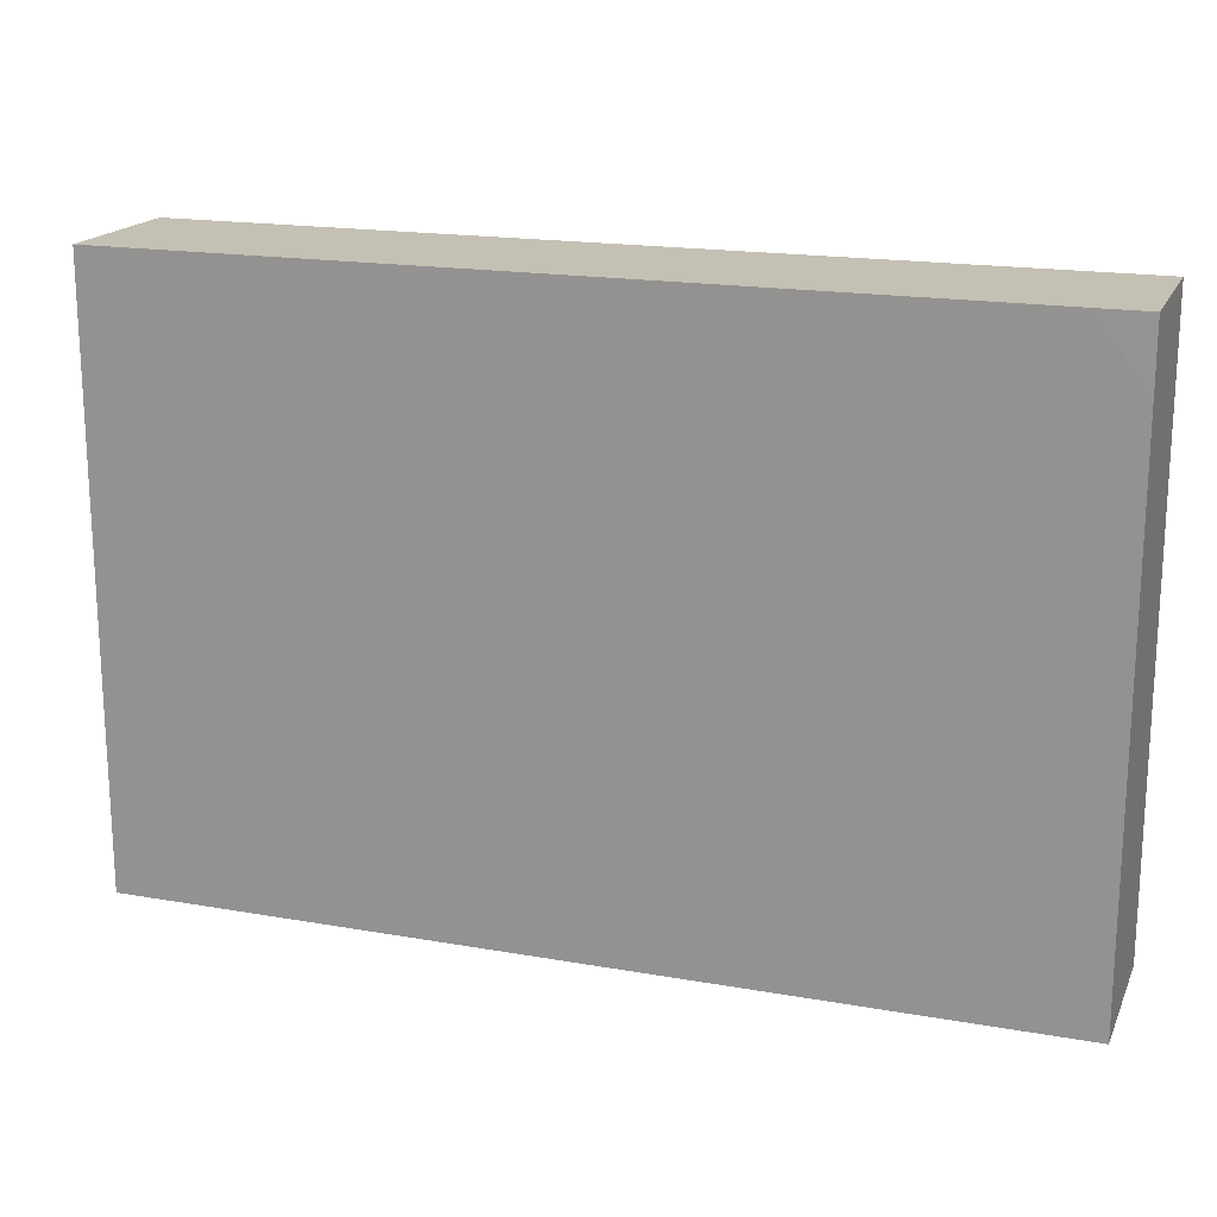
<metadata>
{"format":"obj","ext":"obj","renderer":"f3d","projection":"perspective","resolution":1024,"background":"white","views":[{"elev":18.0,"azim":-161.1,"up":"+Y"}]}
</metadata>
<code>
v -0.08661 -0.05723 -0.0144
v -0.08661 -0.05723 0.0144
v -0.08661 0.05723 -0.0143
v -0.08661 0.05723 0.0144
v 0.08661 -0.05723 -0.0144
v 0.08661 -0.05723 0.0144
v 0.08661 0.05723 -0.0144
v 0.08661 0.05723 0.0144
v 0.07416 0.04466 -0.0144
v 0.08661 0.04743 0.003054
v -0.03806 0.05723 -0.001174
v 0.02726 0.05723 0.00715
v 0.02594 -0.03407 -0.0144
v -0.06625 0.02758 -0.0144
v -0.03328 0.01233 -0.0144
v 0.02143 0.02397 -0.0144
v -0.07691 0.04743 0.0144
v 0.07725 -0.04627 0.0144
v -0.06782 -0.03707 0.0144
v -0.06722 -0.02257 0.0144
v -0.06722 -0.007524 0.0144
v -0.06575 0.006369 0.0144
v -0.06722 0.02257 0.0144
v -0.06939 0.03951 0.0144
v -0.05228 -0.03762 0.0144
v -0.05228 -0.01703 0.0144
v -0.05228 -0.007524 0.0144
v -0.05228 0.007524 0.0144
v -0.05228 0.02257 0.0144
v -0.03184 -0.03208 0.0144
v -0.03696 -0.01697 0.0144
v -0.03725 -0.007223 0.0144
v -0.03765 0.007525 0.0144
v -0.03718 0.02365 0.0144
v -0.03598 0.04978 0.0144
v -0.02298 -0.02153 0.0144
v -0.02241 -0.007524 0.0144
v -0.02241 0.007524 0.0144
v -0.02241 0.02257 0.0144
v -0.02241 0.04316 0.0144
v -0.009511 -0.008659 0.0144
v -0.008528 0.04303 0.0144
v 0.01297 -0.001984 0.0144
v 0.007468 0.02257 0.0144
v 0.007468 0.04316 0.0144
v 0.0279 0.01306 0.0144
v 0.02241 0.02257 0.0144
v 0.02241 0.04316 0.0144
v -0.08661 -0.001723 -0.00455
v -0.08661 -0.01729 1.735e-18
v 0.03657 0.02336 0.0144
v 0.03734 0.04316 0.0144
v -0.05786 0.03271 0.0144
v -0.04502 0.03372 0.0144
v 0.05778 0.02811 0.0144
v -0.0297 0.03363 0.0144
v -0.01497 0.0326 0.0144
v 7.526e-05 0.03274 0.0144
v 0.05141 0.05096 0.0144
v 0.01443 0.0328 0.0144
v 0.02987 0.03286 0.0144
v -0.05975 -0.02732 0.0144
v 0.06485 0.0386 0.0144
v 0.07403 0.04194 0.0144
v -0.04206 -0.02455 0.0144
v 0.04756 0.03564 0.0144
v -0.01724 0.008508 -0.0144
v 0.08661 0.04466 -0.0144
v 0.06081 0.04331 -0.0144
v 0.07691 -0.000384 0.0144
v 0.04953 -0.02534 -0.0144
v 0.004719 0.004754 -0.0144
v -0.03119 0.05723 0.005571
v 0.07416 -0.05723 -0.0144
v 0.07416 0.05723 -0.0144
v -0.02285 -0.03857 0.0144
v 0.07798 0.0312 0.0144
v -0.08661 0.04485 -0.0144
v -0.007468 -0.03762 0.0144
v -0.007468 -0.02257 0.0144
v -0.05975 0.04743 0.0144
v -0.01395 -0.04765 0.0144
v 0.007468 -0.03762 0.0144
v -0.001889 -0.04768 0.0144
v 0.007561 -0.02312 0.0144
v -0.0104 0.05723 -0.001467
v 0.02241 -0.03762 0.0144
v -0.07736 -0.01348 0.0144
v 0.02241 -0.02257 0.0144
v -0.07726 0.0003848 0.0144
v 0.02241 -0.007524 0.0144
v 0.07691 0.01505 0.0144
v 0.03734 -0.03762 0.0144
v 0.03734 -0.02257 0.0144
v 0.01973 0.01516 -0.0144
v -0.04687 -0.05723 -0.002364
v 0.03734 -0.007524 0.0144
v -0.08661 0.04518 0.0144
v 0.03734 0.007524 0.0144
v 0.07465 -0.05723 0.0144
v 0.05228 -0.03688 0.0144
v 0.06796 -0.03771 0.0144
v 0.06722 -0.02257 0.0144
v 0.06722 -0.007524 0.0144
v 0.06722 0.02257 0.0144
v -0.05532 -0.05723 -0.002741
v -0.05171 0.05723 -0.001951
v -0.02123 0.05723 -0.00172
v -0.04423 0.05723 -0.0144
v 0.08661 0.05723 0.003054
v 0.01022 0.05723 0.006569
v 0.04197 0.05723 -0.00429
v 0.04188 0.05723 0.008294
v 0.05767 0.05723 0.006913
v -0.001935 -0.004075 -0.0144
v 0.04206 -0.03286 -0.0144
v 0.07691 -0.05723 -0.002517
v 0.00275 0.00277 0.0144
v -0.04032 0.05723 0.0144
v -0.02395 0.05723 0.0144
v -0.01009 0.05723 0.0144
v 0.004845 0.05723 0.0144
v 0.01978 0.05723 0.0144
v -0.002267 -0.05723 0.00883
v 0.03472 0.05723 0.0144
v 0.05017 0.05723 0.0144
v 0.06459 0.05723 0.0144
v -0.08661 -0.05723 0.002811
v -0.08661 -0.04354 -0.007525
v -0.08661 -0.02706 -0.008294
v -0.08661 -0.02788 0.003689
v -0.08661 0.005778 0.005441
v -0.08661 0.02257 0.003345
v 0.08661 -0.01505 1.735e-18
v 0.08661 0.03009 1.735e-18
v -0.08661 -0.03833 0.01433
v -0.08661 -0.02257 0.0144
v -0.08661 -0.006571 0.0144
v -0.08661 0.007524 0.0144
v -0.08661 0.02263 0.0144
v -0.08661 0.03399 0.01435
v -0.07272 -0.04316 -0.0144
v -0.07277 -0.01138 -0.0144
v -0.07325 0.002775 -0.0144
v -0.07272 0.01703 -0.0144
v -0.07272 0.04713 -0.0144
v -0.05702 -0.04326 -0.0144
v -0.05778 -0.02811 -0.0144
v -0.05672 0.002969 -0.0144
v -0.05816 0.0153 -0.0144
v -0.05709 0.04765 -0.0144
v -0.0432 -0.04324 -0.0144
v -0.04284 -0.02811 -0.0144
v -0.04284 0.001984 -0.0144
v -0.04284 0.01703 -0.0144
v -0.04242 0.03131 -0.0144
v -0.05228 0.03762 -0.0144
v -0.0279 -0.04316 -0.0144
v -0.0272 -0.01288 -0.0144
v -0.02797 0.001524 -0.0144
v -0.0279 0.03208 -0.0144
v -0.01297 -0.04316 -0.0144
v -0.01113 -0.01278 -0.0144
v -0.02241 0.02257 -0.0144
v -0.07468 0.05723 1.735e-18
v 0.02091 0.05723 -0.0008883
v 0.03441 0.05723 1.735e-18
v 0.001969 -0.04316 -0.0144
v 0.001969 -0.02811 -0.0144
v 0.002708 -0.01485 -0.0144
v -0.007468 0.007524 -0.0144
v 0.01655 -0.04323 -0.0144
v 0.01716 -0.02773 -0.0144
v 0.0178 0.003357 -0.0144
v 0.03184 -0.04316 -0.0144
v 0.03184 -0.01306 -0.0144
v 0.02109 -0.008361 -0.0144
v 0.04695 -0.04328 -0.0144
v 0.03907 -0.02306 -0.0144
v 0.06172 -0.02811 -0.0144
v 0.07708 -0.04421 -0.0144
v 0.06722 -0.03762 -0.0144
v -0.03652 0.04003 -0.0144
v -0.02836 0.04575 -0.0144
v -0.01359 0.04669 -0.0144
v 0.0756 0.05723 0.0144
v 0.00217 0.03134 -0.0144
v 0.001926 0.04787 -0.0144
v -0.04612 0.05723 0.005571
v 0.00834 0.01562 -0.0144
v 0.01703 0.0318 -0.0144
v 0.01691 0.04713 -0.0144
v 0.03142 0.001322 -0.0144
v -0.01068 -0.002255 -0.0144
v 0.01966 -0.01782 -0.0144
v 0.01022 -0.01228 0.0144
v -0.0538 0.02682 -0.0144
v 0.03061 0.0173 -0.0144
v -0.03459 -0.04237 0.0144
v 0.03209 0.03283 -0.0144
v -0.02092 -0.0502 -0.0144
v 0.02403 0.03943 -0.0144
v 0.03184 0.04713 -0.0144
v 0.04678 0.001984 -0.0144
v 0.04678 0.01703 -0.0144
v 0.04688 0.04816 -0.0144
v 0.05228 -0.01306 -0.0144
v 0.06168 -0.009272 -0.0144
v 0.06172 0.001984 -0.0144
v 0.06172 0.01703 -0.0144
v 0.06185 0.03161 -0.0144
v 0.07669 -0.0266 -0.0144
v 0.07665 -0.01306 -0.0144
v 0.07706 0.0175 -0.0144
v 0.07732 0.03205 -0.0144
v -0.06722 0.05723 -0.0144
v -0.05427 0.05723 -0.0144
v -0.07101 -0.05723 0.004641
v -0.03714 -0.05723 -0.007395
v -0.02694 -0.05723 0.003259
v -0.04043 -0.05723 0.006528
v -0.01093 -0.05723 0.00274
v 0.003054 -0.05723 -0.005701
v 0.01877 -0.05723 0.002836
v 0.03493 -0.05723 0.001285
v 0.03692 -0.05723 -0.006995
v 0.04775 -0.05723 0.003259
v 0.05228 -0.05723 -0.008294
v 0.06798 -0.05723 -0.007259
v -0.06757 -0.05723 -0.0144
v -0.05778 -0.05723 -0.0144
v -0.04381 -0.05723 -0.0144
v -0.02887 -0.05723 -0.0144
v -0.01297 -0.05723 -0.0144
v 0.001003 -0.05723 -0.0144
v 0.01594 -0.05723 -0.0144
v 0.03088 -0.05723 -0.0144
v 0.04581 -0.05723 -0.0144
v 0.06172 -0.05723 -0.0144
v -0.07468 0.03009 0.0144
v -0.05975 0 0.0144
v -0.04481 0 0.0144
v 0.08661 -0.03665 -0.002335
v 0 -0.01505 0.0144
v 0.02987 0 0.0144
v 0.04539 0.0002286 0.0144
v 0.08661 -0.02384 -0.006168
v -0.06525 -0.02059 -0.0144
v -0.04525 0.04524 -0.0144
v 0.08661 -0.02256 0.006011
v -0.02102 0.03947 -0.0144
v -0.005499 -0.02059 -0.0144
v 0.009388 -0.002983 -0.0144
v 0.03932 -0.005132 -0.0144
v 0.06918 -0.02059 -0.0144
v -0.005499 0.0396 -0.0144
v 0.03909 0.03952 -0.0144
v -0.03537 -0.00554 -0.0144
v 0.08661 -0.007528 0.006937
v 0.08661 0.006832 -0.00668
v 0.08661 0.008962 0.005887
v 0.08661 0.02251 -0.004152
v 0.08661 -0.03935 -0.0144
v 0.08661 -0.02811 -0.0144
v 0.08661 0.001984 -0.0144
v 0.08661 0.01754 -0.0144
v 0.08659 0.03317 -0.0144
v -0.07468 -0.03009 0.0144
v -0.0435 -0.04395 0.0144
v -0.01494 -0.03009 0.0144
v 0.08661 0.03801 0.0144
v 0.08661 -0.0377 0.0144
v 0 -0.03009 0.0144
v 0.01494 -0.04514 0.0144
v 0.01494 -0.03009 0.0144
v 0.02987 -0.04514 0.0144
v 0.02987 -0.03009 0.0144
v 0.04481 -0.04514 0.0144
v 0.05975 -0.04514 0.0144
v 0.05975 -0.03009 0.0144
v -0.06525 -0.03564 -0.0144
v -0.0661 0.008857 -0.0144
v -0.05025 -0.03558 -0.0144
v -0.05031 0.009507 -0.0144
v 0.05425 -0.03564 -0.0144
v 0.03931 0.02455 -0.0144
v 0.05425 0.02455 -0.0144
v 0.06918 0.02455 -0.0144
v -0.03537 -0.03564 -0.0144
v -0.03436 0.02542 -0.0144
v -0.08661 0.05723 -0.001189
v -0.08661 -0.03801 -0.0144
v -0.08661 -0.01487 -0.0144
v -0.08661 -0.0269 -0.0144
v -0.08661 -0.003339 -0.0144
v -0.08661 0.02218 -0.0144
v -0.08661 0.03247 -0.0144
v -0.07533 0.01438 0.0144
v -0.04481 0.01505 0.0144
v -0.02987 0.01505 0.0144
v 0.04501 0.01571 0.0144
v 0.05785 0.0166 0.0144
v 0.02712 -0.02534 -0.0144
v 0.04756 0.02534 0.0144
v -0.04206 -0.03485 0.0144
v 0.05681 0.05723 -0.003259
v -0.03522 0.05723 -0.0144
v -0.01297 0.05723 -0.0144
v -0.02241 0.05723 -0.0144
v 0.001969 0.05723 -0.0144
v 0.039 0.03234 0.0144
v 0.0206 0.05723 -0.0144
v 0.0485 0.05723 -0.0144
v 0.06172 0.05723 -0.0144
v 0.05395 -0.05075 -0.0144
v 0.06918 -0.0502 -0.0144
v -0.0625 0.03762 -0.0144
v 0.04206 -0.01306 -0.0144
v -0.08661 0.03072 -0.004803
v 0.08661 -0.04733 0.004505
v -0.08661 -0.01646 0.008599
v 0.0781 -0.05723 0.007822
v -0.06201 -0.05723 0.005777
v 0.05748 -0.05723 0.005777
v 0.07592 0.05723 0.002675
v -0.07212 -0.05723 0.0144
v -0.05228 -0.05723 0.0144
v -0.03671 -0.05723 0.0144
v 0.03686 0.05723 -0.0144
v -0.0622 -0.05723 0.0144
v -0.05079 -0.0502 -0.0144
v -0.02267 -0.05723 0.0144
v 0.02389 -0.0502 -0.0144
v 0.03883 -0.0502 -0.0144
v -0.008059 -0.05723 0.0144
v -0.005982 -0.0502 -0.0144
v 0.009348 -0.04974 -0.0144
v 0.007468 -0.05723 0.0144
v -0.03589 -0.05052 -0.0144
v 0.02241 -0.05723 0.0144
v 0.03737 -0.05723 0.0144
v -0.08661 0.0429 1.735e-18
v 0.05233 -0.05723 0.0144
v 0.06268 -0.05723 0.0144
v 0.08661 -0.05723 0.003259
v -0.08661 -0.04743 0.0144
v 0.08661 -0.04743 0.0144
v -0.0004271 0.05723 -0.001593
v -0.07691 0.05723 -0.0144
v -0.07691 0.05723 0.0144
v 0.07691 -0.03762 0.0144
v 0.07638 -0.02272 0.0144
v 0.07691 0.02257 0.0144
v 0.08661 0.04762 0.0144
v -0.08661 -0.04689 -0.0144
v -0.07709 -0.05723 -0.0144
v 0.08661 0.0002903 0.003794
v -0.08661 -0.03532 -0.002718
v -0.08661 0.01503 -0.001779
v -0.06089 0.05723 0.002495
v 0.04898 0.05723 0.003172
v -0.07929 -0.05723 0.007027
v 0.07932 -0.03509 -0.0144
v 0.08661 -0.04835 -0.0144
v -0.07543 -0.02093 -0.0144
v 0.057 -0.02059 -0.0144
v -0.07307 -0.04434 0.0144
v -0.07743 -0.03564 -0.0144
v -0.02868 -0.01419 0.0144
v 0.05975 0.04791 0.0144
v -0.005499 0.02732 -0.0144
v 0.06876 -0.002816 -0.0144
v 0.01481 0.01547 0.0144
v 0.08661 -0.05723 -0.005571
v 0.08661 -0.000384 0.0144
v -0.03085 0.05723 -0.006025
v -0.007468 0 0.0144
v 0.05228 -0.01505 0.0144
v -0.05778 -0.00554 -0.0144
v 0.08661 0.0451 -0.005998
v 0.08661 -0.02059 -0.0144
v -0.08661 0.009507 -0.0144
v -0.007468 0.01505 0.0144
v 0.08661 0.01505 0.0144
v -0.04481 0.04316 0.0144
v 0.05975 0.007524 0.0144
v -0.05975 0.05723 0.0144
v -0.05031 -0.01306 -0.0144
v -0.02044 -0.02811 -0.0144
v -0.07496 0.03717 -0.0144
v -0.07598 0.02578 -0.0144
v 0.08661 -0.01543 0.0144
f 1 128 129
f 1 356 128
f 1 129 355
f 1 355 356
f 2 346 128
f 2 128 362
f 2 326 346
f 2 362 326
f 3 78 291
f 3 349 78
f 3 291 349
f 4 98 17
f 4 17 350
f 4 291 98
f 4 165 291
f 4 350 165
f 5 74 364
f 5 374 74
f 5 364 374
f 6 18 100
f 6 347 18
f 6 100 322
f 6 322 345
f 6 345 347
f 7 68 9
f 7 9 75
f 7 380 68
f 7 75 325
f 7 325 110
f 7 110 380
f 8 10 110
f 8 354 10
f 8 110 186
f 8 186 354
f 9 68 267
f 9 211 69
f 9 69 314
f 9 314 75
f 9 215 211
f 9 267 215
f 10 380 110
f 10 271 135
f 10 135 380
f 10 354 271
f 11 189 73
f 11 73 376
f 11 109 189
f 11 307 109
f 11 376 307
f 12 111 123
f 12 166 111
f 12 125 113
f 12 113 167
f 12 123 125
f 12 167 166
f 13 116 175
f 13 303 116
f 13 172 173
f 13 175 172
f 13 173 303
f 14 150 145
f 14 145 391
f 14 197 150
f 14 317 197
f 14 390 317
f 14 391 390
f 15 67 160
f 15 164 67
f 15 154 155
f 15 160 154
f 15 155 290
f 15 290 164
f 16 95 190
f 16 198 95
f 16 190 191
f 16 191 200
f 16 200 198
f 17 24 81
f 17 141 24
f 17 81 387
f 17 98 141
f 17 387 350
f 18 344 100
f 18 102 344
f 18 351 102
f 18 347 272
f 18 272 351
f 19 62 20
f 19 20 268
f 19 25 62
f 19 330 25
f 19 268 136
f 19 136 367
f 19 367 330
f 20 26 21
f 20 21 88
f 20 62 26
f 20 88 268
f 21 22 90
f 21 241 22
f 21 26 27
f 21 27 241
f 21 90 88
f 22 29 23
f 22 23 298
f 22 28 29
f 22 241 28
f 22 298 90
f 23 29 53
f 23 53 240
f 23 240 140
f 23 140 298
f 24 53 81
f 24 240 53
f 24 141 240
f 25 305 62
f 25 269 305
f 25 327 269
f 25 330 327
f 26 31 27
f 26 65 31
f 26 62 65
f 27 31 32
f 27 32 242
f 27 242 241
f 28 299 29
f 28 242 33
f 28 33 299
f 28 241 242
f 29 34 54
f 29 299 34
f 29 54 53
f 30 36 31
f 30 31 65
f 30 76 36
f 30 65 305
f 30 199 76
f 30 305 199
f 31 369 32
f 31 36 369
f 32 38 33
f 32 33 242
f 32 37 38
f 32 369 37
f 33 38 300
f 33 300 299
f 34 39 56
f 34 300 39
f 34 56 54
f 34 299 300
f 35 40 120
f 35 385 40
f 35 120 119
f 35 119 385
f 36 41 37
f 36 37 369
f 36 80 41
f 36 76 270
f 36 270 80
f 37 41 38
f 38 41 377
f 38 383 300
f 38 377 383
f 39 57 56
f 39 383 57
f 39 300 383
f 40 57 42
f 40 42 121
f 40 56 57
f 40 385 56
f 40 121 120
f 41 80 244
f 41 244 118
f 41 118 377
f 42 58 45
f 42 45 121
f 42 57 58
f 43 91 46
f 43 46 373
f 43 196 91
f 43 118 196
f 43 373 118
f 44 60 58
f 44 58 383
f 44 373 60
f 44 383 373
f 45 60 48
f 45 48 122
f 45 58 60
f 45 122 121
f 46 51 47
f 46 47 373
f 46 99 51
f 46 91 245
f 46 245 99
f 47 51 61
f 47 61 60
f 47 60 373
f 48 61 52
f 48 52 125
f 48 60 61
f 48 123 122
f 48 125 123
f 49 50 138
f 49 293 50
f 49 138 132
f 49 132 359
f 49 295 293
f 49 382 295
f 49 359 382
f 50 130 131
f 50 293 130
f 50 131 321
f 50 321 138
f 51 311 61
f 51 99 301
f 51 301 304
f 51 304 311
f 52 66 59
f 52 59 125
f 52 61 311
f 52 311 66
f 53 54 385
f 53 385 81
f 54 56 385
f 55 63 59
f 55 59 66
f 55 105 63
f 55 66 304
f 55 302 105
f 55 304 302
f 57 383 58
f 59 63 370
f 59 126 125
f 59 127 126
f 59 370 127
f 62 305 65
f 63 77 64
f 63 64 127
f 63 105 77
f 63 127 370
f 64 77 271
f 64 354 127
f 64 271 354
f 66 311 304
f 67 194 160
f 67 164 371
f 67 171 194
f 67 371 171
f 68 380 267
f 69 257 206
f 69 206 313
f 69 211 257
f 69 313 314
f 70 384 92
f 70 92 386
f 70 104 352
f 70 386 104
f 70 352 392
f 70 375 384
f 70 392 375
f 71 116 179
f 71 285 116
f 71 179 318
f 71 180 285
f 71 366 180
f 71 318 207
f 71 207 366
f 72 115 171
f 72 253 115
f 72 171 190
f 72 190 174
f 72 174 253
f 73 120 108
f 73 108 376
f 73 119 120
f 73 189 119
f 74 117 229
f 74 374 117
f 74 229 239
f 74 239 316
f 74 316 364
f 75 314 306
f 75 306 325
f 76 82 79
f 76 79 270
f 76 332 82
f 76 199 332
f 77 105 353
f 77 384 271
f 77 353 384
f 78 349 146
f 78 146 390
f 78 342 291
f 78 297 319
f 78 390 297
f 78 319 342
f 79 80 270
f 79 273 80
f 79 82 84
f 79 84 83
f 79 83 273
f 80 85 244
f 80 273 85
f 81 385 387
f 82 335 84
f 82 332 335
f 83 84 338
f 83 85 273
f 83 275 85
f 83 274 87
f 83 87 275
f 83 338 274
f 84 335 338
f 85 89 196
f 85 275 89
f 85 196 244
f 86 108 120
f 86 308 108
f 86 120 121
f 86 121 348
f 86 310 308
f 86 348 310
f 87 276 93
f 87 93 277
f 87 274 276
f 87 277 275
f 88 90 138
f 88 138 137
f 88 137 268
f 89 94 91
f 89 91 196
f 89 277 94
f 89 275 277
f 90 139 138
f 90 298 139
f 91 94 97
f 91 97 245
f 92 353 105
f 92 105 386
f 92 384 353
f 93 101 94
f 93 94 277
f 93 278 101
f 93 276 341
f 93 341 278
f 94 378 97
f 94 101 280
f 94 280 103
f 94 103 378
f 95 174 190
f 95 198 174
f 96 106 231
f 96 327 106
f 96 219 221
f 96 232 219
f 96 221 327
f 96 231 232
f 97 246 245
f 97 378 246
f 98 342 141
f 98 291 342
f 99 245 246
f 99 246 301
f 100 344 322
f 101 279 102
f 101 102 280
f 101 278 279
f 102 103 280
f 102 352 103
f 102 279 344
f 102 351 352
f 103 352 104
f 103 104 378
f 104 386 378
f 105 302 386
f 106 323 218
f 106 218 356
f 106 230 231
f 106 356 230
f 106 327 323
f 107 189 109
f 107 109 217
f 107 360 189
f 107 217 360
f 108 308 309
f 108 309 376
f 109 249 217
f 109 307 249
f 110 325 186
f 111 122 123
f 111 348 122
f 111 166 310
f 111 310 348
f 112 167 113
f 112 113 361
f 112 329 167
f 112 313 329
f 112 361 313
f 113 126 114
f 113 114 361
f 113 125 126
f 114 126 127
f 114 127 325
f 114 325 306
f 114 306 361
f 115 170 163
f 115 163 194
f 115 253 170
f 115 194 171
f 116 334 175
f 116 285 178
f 116 178 334
f 116 303 179
f 117 344 229
f 117 322 344
f 117 345 322
f 117 374 345
f 118 244 196
f 118 373 383
f 118 383 377
f 119 189 387
f 119 387 385
f 121 122 348
f 124 222 223
f 124 335 222
f 124 223 338
f 124 338 335
f 127 186 325
f 127 354 186
f 128 346 129
f 128 356 362
f 129 130 292
f 129 358 130
f 129 292 355
f 129 346 358
f 130 358 131
f 130 294 292
f 130 293 294
f 131 136 137
f 131 358 136
f 131 137 321
f 132 138 139
f 132 139 359
f 133 139 140
f 133 359 139
f 133 140 141
f 133 141 319
f 133 319 359
f 134 250 247
f 134 247 381
f 134 392 250
f 134 357 259
f 134 259 392
f 134 381 357
f 135 262 267
f 135 384 262
f 135 267 380
f 135 271 384
f 136 268 137
f 136 358 346
f 136 346 367
f 137 138 321
f 139 298 140
f 140 240 141
f 141 342 319
f 142 147 231
f 142 281 147
f 142 231 230
f 142 230 355
f 142 368 281
f 142 355 292
f 142 292 368
f 143 295 144
f 143 144 379
f 143 248 365
f 143 388 248
f 143 293 295
f 143 365 293
f 143 379 388
f 144 145 282
f 144 382 145
f 144 282 149
f 144 149 379
f 144 295 382
f 145 150 282
f 145 382 296
f 145 296 391
f 146 216 151
f 146 151 317
f 146 349 216
f 146 317 390
f 147 283 152
f 147 152 331
f 147 331 231
f 147 281 283
f 148 153 283
f 148 388 153
f 148 365 248
f 148 248 388
f 148 283 281
f 148 281 365
f 149 282 150
f 149 150 284
f 149 284 154
f 149 154 379
f 150 197 155
f 150 155 284
f 151 249 157
f 151 157 317
f 151 216 217
f 151 217 249
f 152 283 153
f 152 153 289
f 152 289 158
f 152 158 339
f 152 232 331
f 152 339 232
f 153 389 289
f 153 388 389
f 154 284 155
f 154 160 258
f 154 258 388
f 154 388 379
f 155 197 156
f 155 156 290
f 156 197 157
f 156 157 249
f 156 183 161
f 156 161 290
f 156 249 183
f 157 197 317
f 158 162 201
f 158 389 162
f 158 201 233
f 158 233 339
f 158 289 389
f 159 160 194
f 159 258 160
f 159 194 163
f 159 163 389
f 159 388 258
f 159 389 388
f 161 164 290
f 161 371 164
f 161 183 184
f 161 184 251
f 161 251 371
f 162 169 336
f 162 389 169
f 162 234 201
f 162 336 234
f 163 170 252
f 163 252 389
f 165 216 349
f 165 360 216
f 165 349 291
f 165 350 387
f 165 387 360
f 166 167 312
f 166 312 310
f 167 329 312
f 168 169 172
f 168 336 169
f 168 172 337
f 168 235 336
f 168 337 235
f 169 170 195
f 169 252 170
f 169 173 172
f 169 195 173
f 169 389 252
f 170 253 195
f 171 371 190
f 172 175 333
f 172 333 236
f 172 236 337
f 173 195 303
f 174 193 177
f 174 177 253
f 174 198 193
f 175 237 333
f 175 334 237
f 176 177 193
f 176 195 177
f 176 179 303
f 176 318 179
f 176 193 254
f 176 303 195
f 176 254 318
f 177 195 253
f 178 315 238
f 178 238 334
f 178 285 315
f 180 212 182
f 180 182 285
f 180 255 212
f 180 366 255
f 181 316 182
f 181 182 363
f 181 363 263
f 181 263 364
f 181 364 316
f 182 212 363
f 182 316 285
f 183 307 184
f 183 249 307
f 184 185 251
f 184 309 185
f 184 307 309
f 185 188 256
f 185 310 188
f 185 371 251
f 185 256 371
f 185 309 308
f 185 308 310
f 187 191 190
f 187 190 371
f 187 256 191
f 187 371 256
f 188 192 256
f 188 310 192
f 189 360 387
f 191 192 202
f 191 256 192
f 191 202 200
f 192 203 202
f 192 312 203
f 192 310 312
f 193 198 205
f 193 205 204
f 193 204 254
f 198 200 286
f 198 286 205
f 199 305 269
f 199 269 328
f 199 328 332
f 200 202 203
f 200 203 257
f 200 257 286
f 201 234 233
f 203 206 257
f 203 329 206
f 203 312 329
f 204 205 210
f 204 209 207
f 204 207 254
f 204 210 209
f 205 287 210
f 205 286 257
f 205 257 287
f 206 329 313
f 207 209 208
f 207 208 366
f 207 318 254
f 208 209 372
f 208 213 255
f 208 372 213
f 208 255 366
f 209 210 214
f 209 214 372
f 210 287 211
f 210 211 288
f 210 288 214
f 211 215 288
f 211 287 257
f 212 255 213
f 212 213 381
f 212 264 363
f 212 381 264
f 213 214 265
f 213 372 214
f 213 265 381
f 214 215 266
f 214 288 215
f 214 266 265
f 215 267 266
f 216 360 217
f 218 323 330
f 218 330 326
f 218 326 362
f 218 362 356
f 219 220 221
f 219 233 220
f 219 232 233
f 220 328 221
f 220 234 222
f 220 222 332
f 220 233 234
f 220 332 328
f 221 328 327
f 222 235 223
f 222 234 235
f 222 335 332
f 223 237 224
f 223 224 338
f 223 235 236
f 223 236 237
f 224 237 225
f 224 225 340
f 224 340 338
f 225 226 227
f 225 237 226
f 225 227 341
f 225 341 340
f 226 228 227
f 226 238 228
f 226 237 238
f 227 228 324
f 227 324 343
f 227 343 341
f 228 239 229
f 228 229 324
f 228 238 239
f 229 344 324
f 230 356 355
f 231 331 232
f 232 339 233
f 234 336 235
f 235 337 236
f 236 333 237
f 237 334 238
f 238 315 239
f 239 315 316
f 243 247 250
f 243 264 247
f 243 250 272
f 243 263 264
f 243 364 263
f 243 272 320
f 243 320 364
f 246 386 301
f 246 378 386
f 247 264 381
f 250 392 272
f 259 357 375
f 259 375 392
f 260 262 261
f 260 261 357
f 260 266 262
f 260 265 266
f 260 357 265
f 261 262 384
f 261 375 357
f 261 384 375
f 262 266 267
f 263 363 264
f 265 357 381
f 269 327 328
f 272 347 320
f 272 352 351
f 272 392 352
f 274 340 276
f 274 338 340
f 276 340 341
f 278 343 279
f 278 341 343
f 279 343 344
f 281 368 365
f 285 316 315
f 292 294 368
f 293 365 294
f 294 365 368
f 296 319 297
f 296 297 391
f 296 359 319
f 296 382 359
f 297 390 391
f 301 302 304
f 301 386 302
f 306 314 313
f 306 313 361
f 307 376 309
f 320 347 345
f 320 345 374
f 320 374 364
f 323 327 330
f 324 344 343
f 326 330 367
f 326 367 346

</code>
